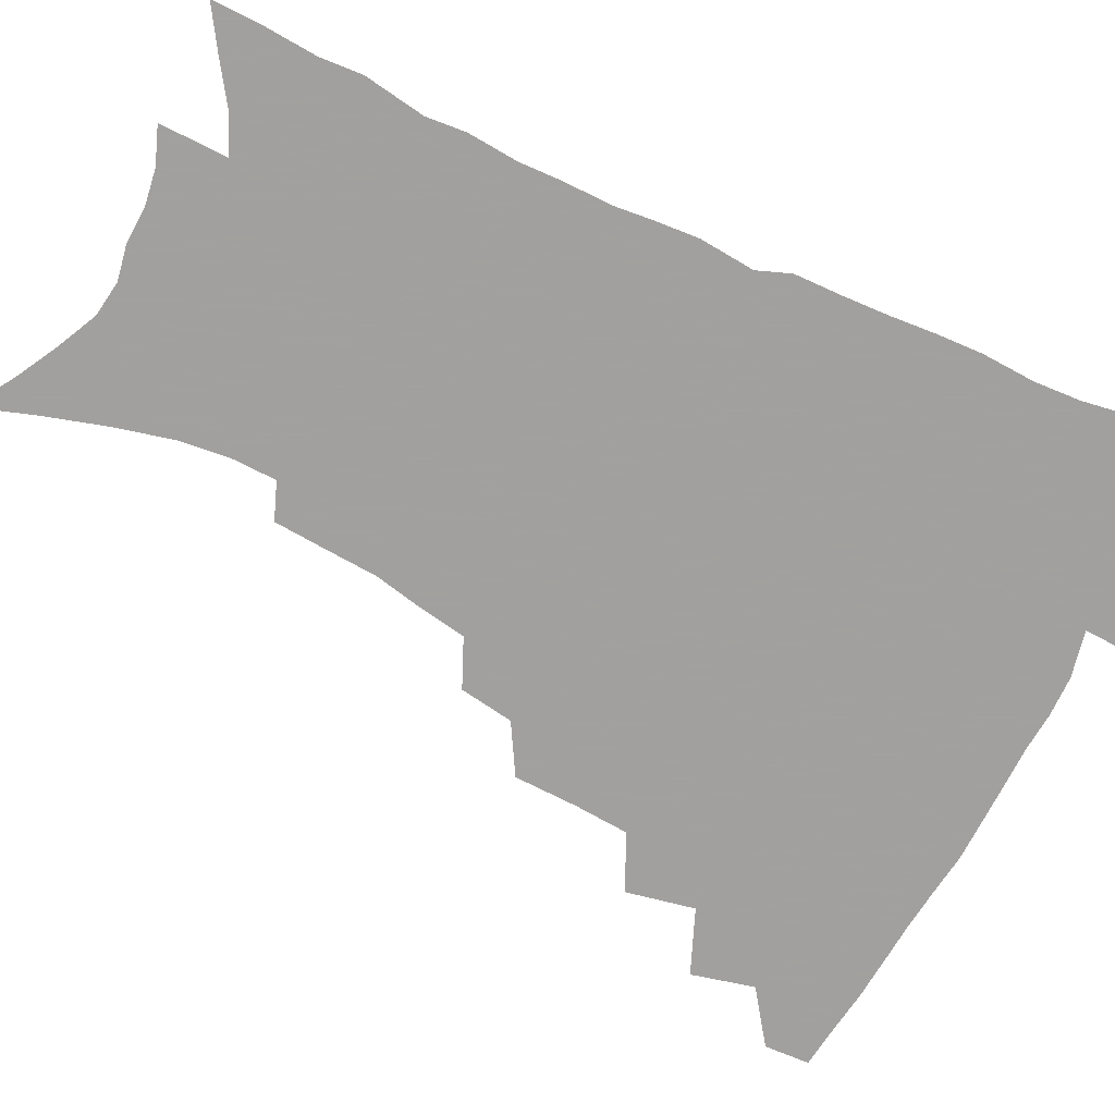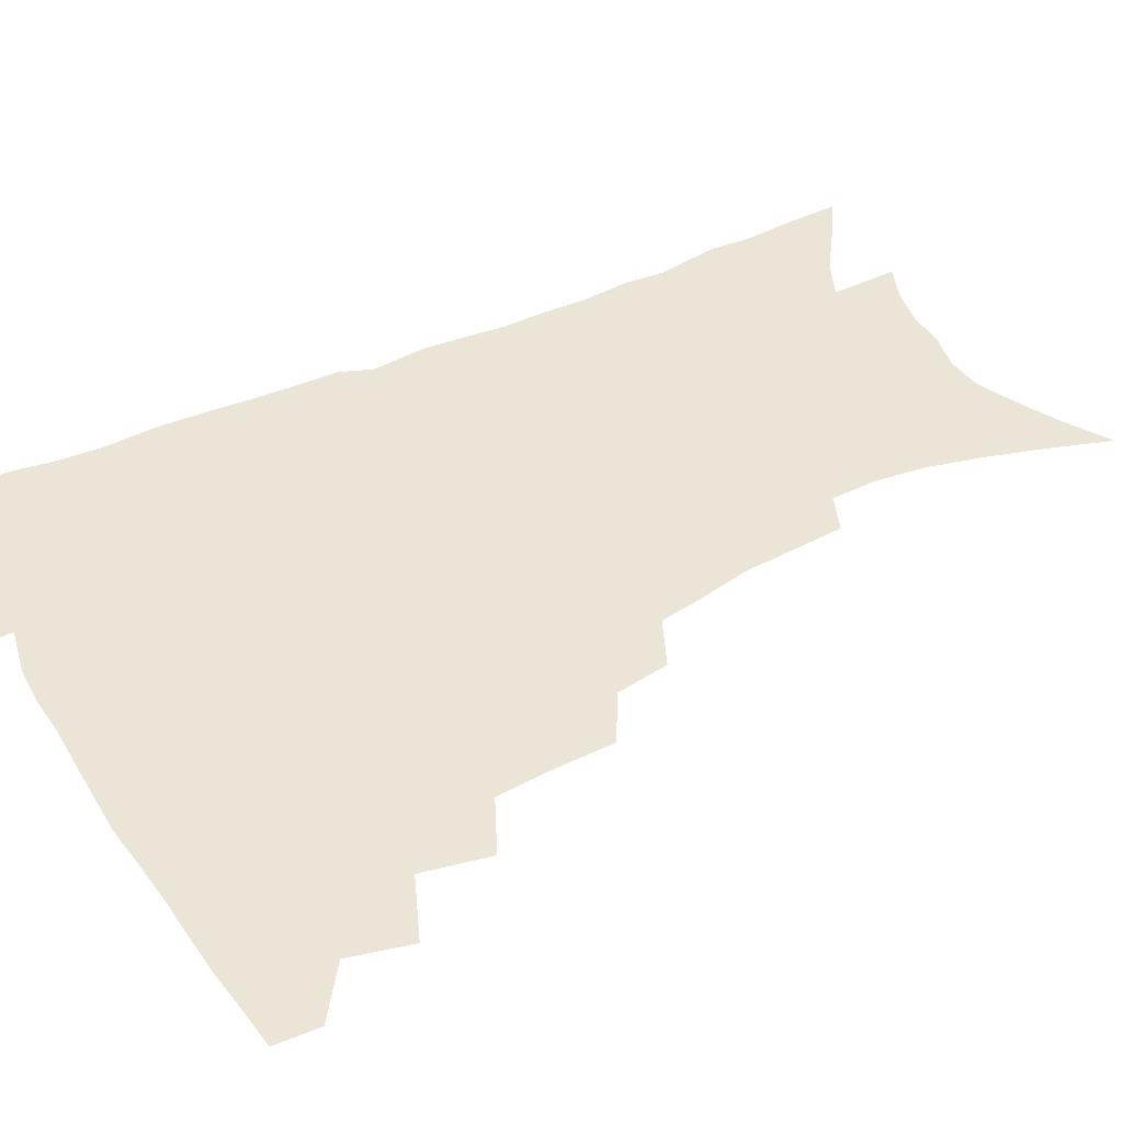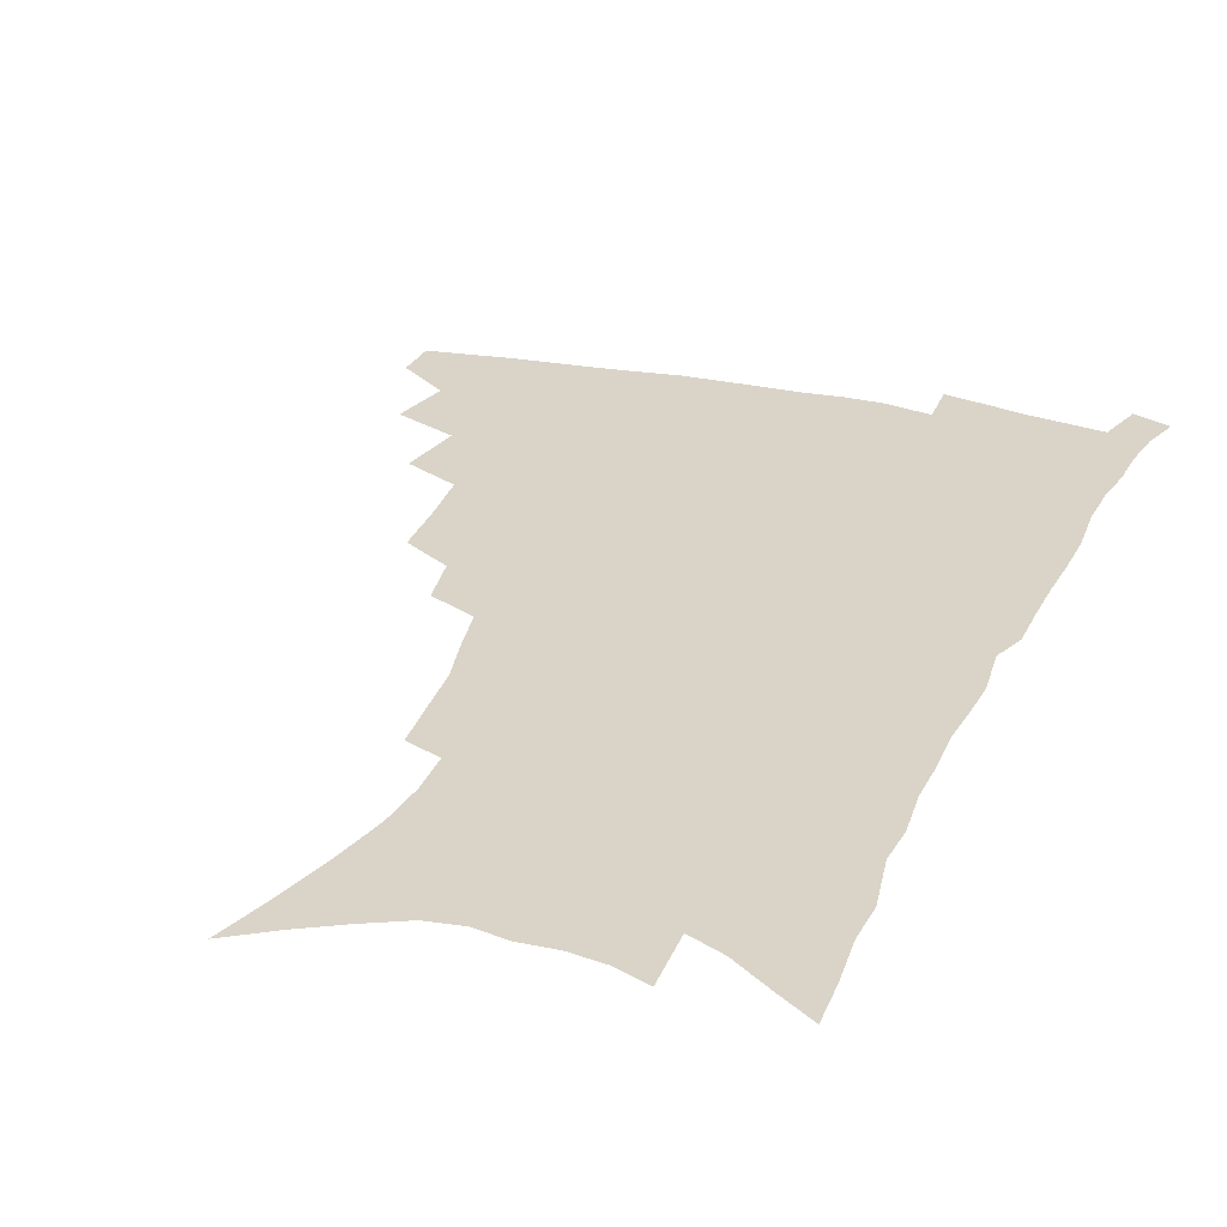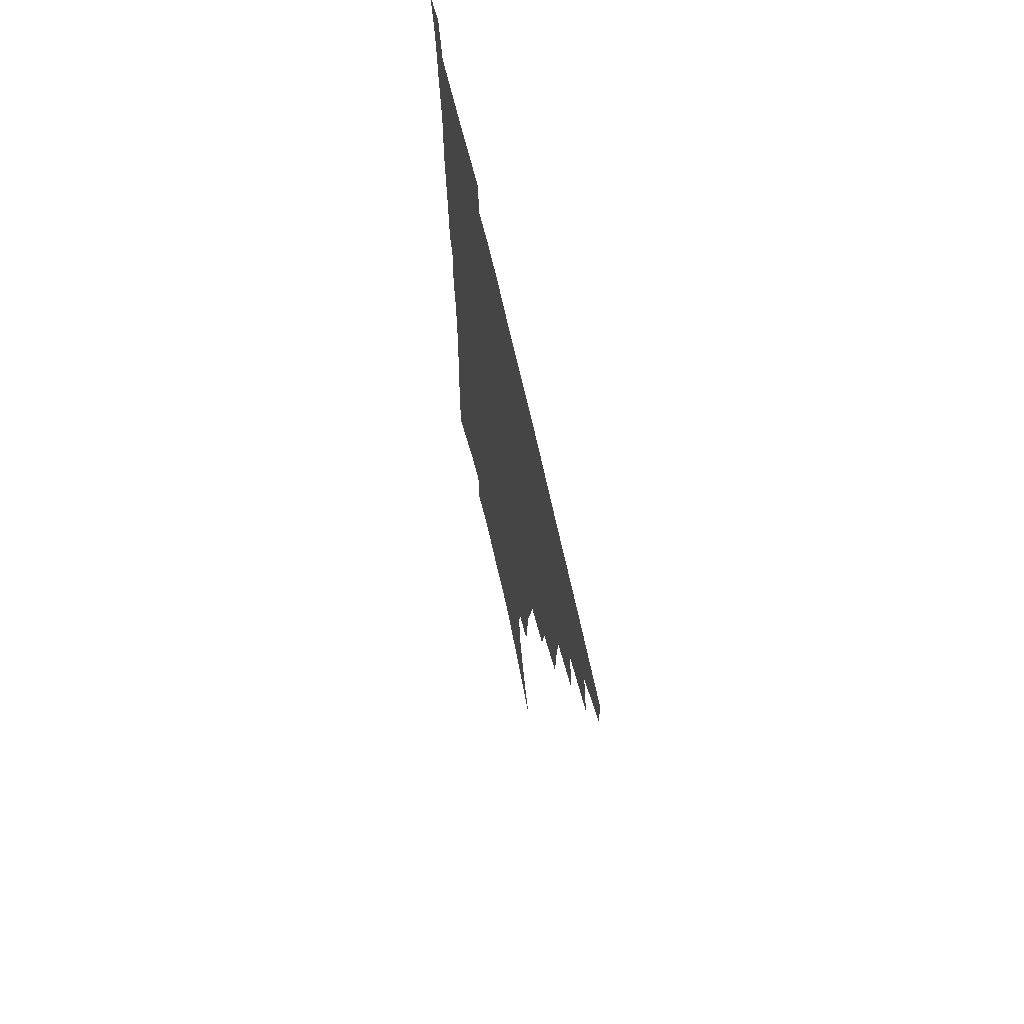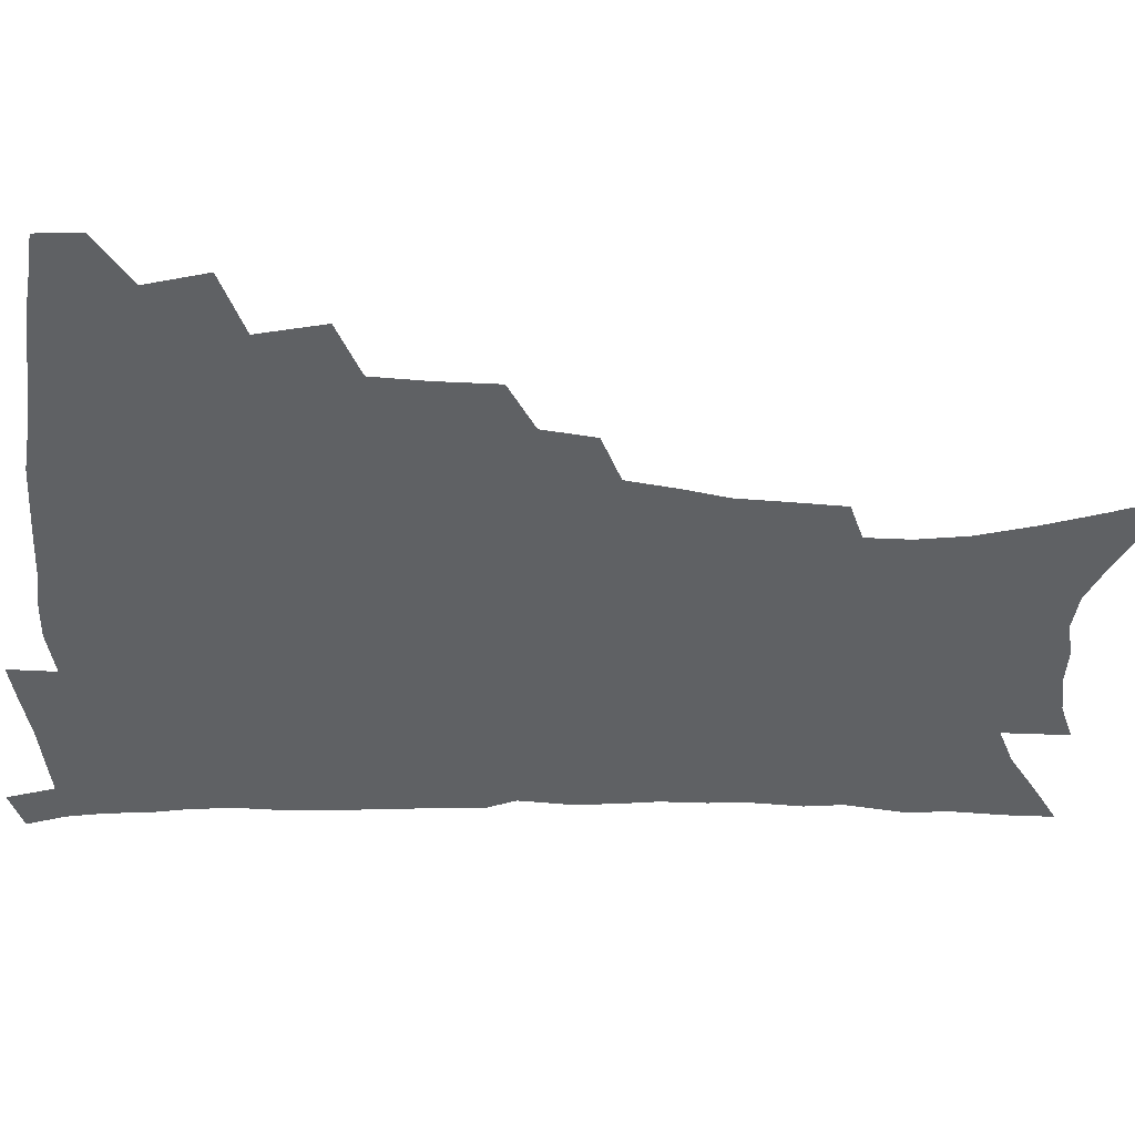
<metadata>
{"format":"obj","ext":"obj","renderer":"f3d","projection":"perspective","resolution":1024,"background":"white","views":[{"elev":-71.9,"azim":64.4,"up":"+Z"},{"elev":45.8,"azim":-117.5,"up":"+Z"},{"elev":28.7,"azim":20.3,"up":"+Z"},{"elev":69.9,"azim":-102.9,"up":"+Y"},{"elev":-46.3,"azim":-91.5,"up":"+Z"}]}
</metadata>
<code>
v 466.8 472.8 0
v 467.6 488.7 0
v 480 437.5 0
v 485.4 459.5 0
v 485.1 475.2 0
v 482.9 490.7 0
v 498 404.2 0
v 502.7 428.3 0
v 501.6 445 0
v 502.5 462.3 0
v 500.2 477.3 0
v 497.9 492.9 0
v 519.7 353.4 0
v 519 375.6 0
v 517.6 395.1 0
v 520.8 417.9 0
v 518.7 432.5 0
v 518.4 449 0
v 517.2 464 0
v 515.4 478.9 0
v 513.2 494.3 0
v 540 324.5 0
v 537 343.5 0
v 536.4 366 0
v 536.1 386.9 0
v 536.3 406.1 0
v 535.1 420.6 0
v 534.7 436.4 0
v 533.5 451.2 0
v 532.1 465.8 0
v 530.1 480.6 0
v 528.4 495.6 0
v 566.1 246.2 0
v 564.8 263.9 0
v 563.5 283.4 0
v 560.1 298.9 0
v 556.9 317.2 0
v 554.7 337.7 0
v 552.6 355.8 0
v 550.7 372.4 0
v 549.3 388.3 0
v 549.8 407.1 0
v 550.3 424.3 0
v 549.8 439.2 0
v 548.3 453.2 0
v 546.6 467.5 0
v 544.8 482.2 0
v 542.9 497.4 0
v 559.1 143.7 0
v 566.2 165.3 0
v 572.4 186.3 0
v 577.5 207.4 0
v 579.5 225.3 0
v 579.1 241.2 0
v 578.4 260.7 0
v 576.7 277.4 0
v 574.4 293.5 0
v 572.1 310.5 0
v 569.6 327.4 0
v 568.1 346 0
v 566.4 362.4 0
v 566 380.4 0
v 565.4 396.6 0
v 565 412.3 0
v 564.6 427.1 0
v 563.8 440.9 0
v 563.4 454.7 0
v 561.6 468.6 0
v 559.4 483.6 0
v 557.3 499.4 0
v 575.1 153.8 0
v 581.9 176 0
v 587.8 199 0
v 589.9 216.9 0
v 591.1 235.5 0
v 589.9 250.5 0
v 589.3 269.4 0
v 588.1 287.3 0
v 586.2 303.3 0
v 584.3 319.5 0
v 582.3 335.2 0
v 580.8 351.5 0
v 579.9 368.2 0
v 579.1 383.9 0
v 579 400.4 0
v 578.7 415.1 0
v 578 428.7 0
v 577.7 442.4 0
v 577.3 455.8 0
v 575.8 469.6 0
v 574 484.3 0
v 572.1 499.8 0
v 589.6 161.8 0
v 595.1 182.9 0
v 600.1 206.5 0
v 601.6 225.2 0
v 601.6 242 0
v 600.9 258.6 0
v 599.8 274.6 0
v 598.6 291.5 0
v 597.2 309 0
v 595.6 323.4 0
v 594.4 340.3 0
v 593.1 355.2 0
v 592.5 371.6 0
v 591.9 386.5 0
v 591.7 402.1 0
v 591.6 416.7 0
v 591.5 430.7 0
v 591 443.5 0
v 590.5 456.7 0
v 589.9 470.2 0
v 588.7 484.4 0
v 586.7 500.2 0
v 603.9 168.8 0
v 609 191.8 0
v 611.4 211.8 0
v 611.9 228.5 0
v 611.7 244.6 0
v 611 260.5 0
v 610.5 280.2 0
v 609.3 295.5 0
v 608 310.8 0
v 607.1 328.2 0
v 605.9 342 0
v 605 356.7 0
v 604.5 372.9 0
v 604.4 388.7 0
v 604.3 403.5 0
v 604.5 418 0
v 604.2 430.6 0
v 604.1 443.9 0
v 604.1 457.4 0
v 603.6 470.5 0
v 603 484.2 0
v 601.1 500.5 0
v 616.6 170.7 0
v 620.4 194.1 0
v 621.9 213.6 0
v 622.5 232.4 0
v 622 246.7 0
v 621.7 265.7 0
v 620.9 281.4 0
v 619.9 297.5 0
v 619.1 314 0
v 618.2 329.1 0
v 617.6 344.5 0
v 617 359.7 0
v 616.8 375.7 0
v 616.6 389.6 0
v 616.5 402.6 0
v 617 419 0
v 617.2 431.4 0
v 617.6 444.8 0
v 617.4 457.8 0
v 617 471.2 0
v 616.8 484.7 0
v 615.1 501.8 0
v 628.9 168.5 0
v 631.7 194.3 0
v 632.6 215.7 0
v 632.8 233.5 0
v 632.6 249.8 0
v 632.2 264.5 0
v 631.5 280.9 0
v 630.7 297 0
v 629.9 314 0
v 629.4 330.8 0
v 629 345 0
v 628.7 360.6 0
v 628.6 375.3 0
v 628.6 390.2 0
v 628.8 404.2 0
v 629.1 418.3 0
v 629.8 430.7 0
v 630.4 445.5 0
v 630.8 457.9 0
v 631.1 470.9 0
v 630.8 485.1 0
v 629.4 501.6 0
v 641.9 169.1 0
v 643.1 194.4 0
v 643.6 211.9 0
v 643.2 232.4 0
v 643.1 248.9 0
v 642.7 264.2 0
v 642 281.2 0
v 641.4 297.3 0
v 641.1 312.6 0
v 640.5 329.9 0
v 640.4 344 0
v 640.1 360.1 0
v 640.5 374.2 0
v 640.5 389.6 0
v 640.8 403.4 0
v 641.1 417.8 0
v 642.3 429.8 0
v 643 444.3 0
v 643.8 457.4 0
v 644.5 470.5 0
v 645.4 483.9 0
v 645.8 498.3 0
v 645.3 515.6 0
v 654.7 167.3 0
v 654.7 191.6 0
v 654.5 211.2 0
v 655.2 225.7 0
v 653.8 247.5 0
v 653.2 264.5 0
v 652.5 280.9 0
v 652 297.5 0
v 652.1 311 0
v 651.6 328.2 0
v 652 342.2 0
v 652.6 356 0
v 652.3 372.3 0
v 652.5 387.6 0
v 653.1 401.5 0
v 653.6 415.5 0
v 654.8 428.9 0
v 655.5 443.8 0
v 656.7 456.5 0
v 657.9 469.5 0
v 659.1 482.8 0
v 660 496.7 0
v 660.1 512.7 0
v 667.6 162.5 0
v 667.1 186.3 0
v 666.3 206.4 0
v 665.9 224.5 0
v 664.9 244.1 0
v 664 262.4 0
v 663.1 280 0
v 662.9 295.3 0
v 663 309.8 0
v 662.8 325.7 0
v 664 338.6 0
v 664.2 354 0
v 664.5 369 0
v 664.6 384.9 0
v 665.3 399.2 0
v 665.5 414.7 0
v 667.5 426.9 0
v 668.3 441.5 0
v 669.7 454.9 0
v 671.1 468.1 0
v 672.6 481.5 0
v 674.1 494.7 0
v 675.1 509.3 0
v 680.2 180.7 0
v 678.6 201.2 0
v 677.1 221.7 0
v 677.1 237.8 0
v 676.5 255 0
v 675.9 272 0
v 675 289.1 0
v 674.7 305.1 0
v 675.5 319.1 0
v 676.6 332.9 0
v 676.4 349.4 0
v 676.8 364.8 0
v 677.7 379.5 0
v 678.5 394.4 0
v 680 408.5 0
v 680.5 423.9 0
v 681.9 437.9 0
v 682.6 453.2 0
v 684.2 466.6 0
v 685.8 479.9 0
v 687.6 493.4 0
v 689.2 507.2 0
v 694.6 171.1 0
v 692.3 192.6 0
v 691.8 210.3 0
v 689.8 230.5 0
v 689.5 247 0
v 688.8 263.9 0
v 688.7 279.8 0
v 687.8 296.8 0
v 688.8 311.2 0
v 689.6 325.9 0
v 689.3 342.8 0
v 689.7 358.6 0
v 691.5 372.5 0
v 693.3 386.8 0
v 693.9 402.7 0
v 693.4 420 0
v 695.5 433.8 0
v 696.9 448.7 0
v 697.7 463.9 0
v 699.3 477.8 0
v 701.3 491.5 0
v 703.3 505.1 0
v 708.2 522.3 0
v 708.8 162 0
v 708.4 179.6 0
v 707.1 198.4 0
v 708 213.6 0
v 704.6 235.2 0
v 705.8 249.2 0
v 704.3 267.1 0
v 704.9 282.2 0
v 704.6 298.5 0
v 706 312.7 0
v 707.1 328 0
v 705.4 347.4 0
v 709.8 359.1 0
v 710.1 375.7 0
v 710.8 392 0
v 712 408.1 0
v 712.6 424.4 0
v 711.7 443.3 0
v 712.6 459.2 0
v 714.7 473.5 0
v 715.6 488.9 0
v 717.7 502.9 0
v 722 516.9 0
f 4 5 1
f 1 5 2
f 5 6 2
f 8 9 3
f 3 9 4
f 9 10 4
f 4 10 5
f 10 11 5
f 5 11 6
f 11 12 6
f 15 16 7
f 7 16 8
f 16 17 8
f 8 17 9
f 17 18 9
f 9 18 10
f 18 19 10
f 10 19 11
f 19 20 11
f 11 20 12
f 20 21 12
f 23 24 13
f 13 24 14
f 24 25 14
f 14 25 15
f 25 26 15
f 15 26 16
f 26 27 16
f 16 27 17
f 27 28 17
f 17 28 18
f 28 29 18
f 18 29 19
f 29 30 19
f 19 30 20
f 30 31 20
f 20 31 21
f 31 32 21
f 37 38 22
f 22 38 23
f 38 39 23
f 23 39 24
f 39 40 24
f 24 40 25
f 40 41 25
f 25 41 26
f 41 42 26
f 26 42 27
f 42 43 27
f 27 43 28
f 43 44 28
f 28 44 29
f 44 45 29
f 29 45 30
f 45 46 30
f 30 46 31
f 46 47 31
f 31 47 32
f 47 48 32
f 54 55 33
f 33 55 34
f 55 56 34
f 34 56 35
f 56 57 35
f 35 57 36
f 57 58 36
f 36 58 37
f 58 59 37
f 37 59 38
f 59 60 38
f 38 60 39
f 60 61 39
f 39 61 40
f 61 62 40
f 40 62 41
f 62 63 41
f 41 63 42
f 63 64 42
f 42 64 43
f 64 65 43
f 43 65 44
f 65 66 44
f 44 66 45
f 66 67 45
f 45 67 46
f 67 68 46
f 46 68 47
f 68 69 47
f 47 69 48
f 69 70 48
f 49 71 50
f 71 72 50
f 50 72 51
f 72 73 51
f 51 73 52
f 73 74 52
f 52 74 53
f 74 75 53
f 53 75 54
f 75 76 54
f 54 76 55
f 76 77 55
f 55 77 56
f 77 78 56
f 56 78 57
f 78 79 57
f 57 79 58
f 79 80 58
f 58 80 59
f 80 81 59
f 59 81 60
f 81 82 60
f 60 82 61
f 82 83 61
f 61 83 62
f 83 84 62
f 62 84 63
f 84 85 63
f 63 85 64
f 85 86 64
f 64 86 65
f 86 87 65
f 65 87 66
f 87 88 66
f 66 88 67
f 88 89 67
f 67 89 68
f 89 90 68
f 68 90 69
f 90 91 69
f 69 91 70
f 91 92 70
f 71 93 72
f 93 94 72
f 72 94 73
f 94 95 73
f 73 95 74
f 95 96 74
f 74 96 75
f 96 97 75
f 75 97 76
f 97 98 76
f 76 98 77
f 98 99 77
f 77 99 78
f 99 100 78
f 78 100 79
f 100 101 79
f 79 101 80
f 101 102 80
f 80 102 81
f 102 103 81
f 81 103 82
f 103 104 82
f 82 104 83
f 104 105 83
f 83 105 84
f 105 106 84
f 84 106 85
f 106 107 85
f 85 107 86
f 107 108 86
f 86 108 87
f 108 109 87
f 87 109 88
f 109 110 88
f 88 110 89
f 110 111 89
f 89 111 90
f 111 112 90
f 90 112 91
f 112 113 91
f 91 113 92
f 113 114 92
f 93 115 94
f 115 116 94
f 94 116 95
f 116 117 95
f 95 117 96
f 117 118 96
f 96 118 97
f 118 119 97
f 97 119 98
f 119 120 98
f 98 120 99
f 120 121 99
f 99 121 100
f 121 122 100
f 100 122 101
f 122 123 101
f 101 123 102
f 123 124 102
f 102 124 103
f 124 125 103
f 103 125 104
f 125 126 104
f 104 126 105
f 126 127 105
f 105 127 106
f 127 128 106
f 106 128 107
f 128 129 107
f 107 129 108
f 129 130 108
f 108 130 109
f 130 131 109
f 109 131 110
f 131 132 110
f 110 132 111
f 132 133 111
f 111 133 112
f 133 134 112
f 112 134 113
f 134 135 113
f 113 135 114
f 135 136 114
f 115 137 116
f 137 138 116
f 116 138 117
f 138 139 117
f 117 139 118
f 139 140 118
f 118 140 119
f 140 141 119
f 119 141 120
f 141 142 120
f 120 142 121
f 142 143 121
f 121 143 122
f 143 144 122
f 122 144 123
f 144 145 123
f 123 145 124
f 145 146 124
f 124 146 125
f 146 147 125
f 125 147 126
f 147 148 126
f 126 148 127
f 148 149 127
f 127 149 128
f 149 150 128
f 128 150 129
f 150 151 129
f 129 151 130
f 151 152 130
f 130 152 131
f 152 153 131
f 131 153 132
f 153 154 132
f 132 154 133
f 154 155 133
f 133 155 134
f 155 156 134
f 134 156 135
f 156 157 135
f 135 157 136
f 157 158 136
f 137 159 138
f 159 160 138
f 138 160 139
f 160 161 139
f 139 161 140
f 161 162 140
f 140 162 141
f 162 163 141
f 141 163 142
f 163 164 142
f 142 164 143
f 164 165 143
f 143 165 144
f 165 166 144
f 144 166 145
f 166 167 145
f 145 167 146
f 167 168 146
f 146 168 147
f 168 169 147
f 147 169 148
f 169 170 148
f 148 170 149
f 170 171 149
f 149 171 150
f 171 172 150
f 150 172 151
f 172 173 151
f 151 173 152
f 173 174 152
f 152 174 153
f 174 175 153
f 153 175 154
f 175 176 154
f 154 176 155
f 176 177 155
f 155 177 156
f 177 178 156
f 156 178 157
f 178 179 157
f 157 179 158
f 179 180 158
f 159 181 160
f 181 182 160
f 160 182 161
f 182 183 161
f 161 183 162
f 183 184 162
f 162 184 163
f 184 185 163
f 163 185 164
f 185 186 164
f 164 186 165
f 186 187 165
f 165 187 166
f 187 188 166
f 166 188 167
f 188 189 167
f 167 189 168
f 189 190 168
f 168 190 169
f 190 191 169
f 169 191 170
f 191 192 170
f 170 192 171
f 192 193 171
f 171 193 172
f 193 194 172
f 172 194 173
f 194 195 173
f 173 195 174
f 195 196 174
f 174 196 175
f 196 197 175
f 175 197 176
f 197 198 176
f 176 198 177
f 198 199 177
f 177 199 178
f 199 200 178
f 178 200 179
f 200 201 179
f 179 201 180
f 201 202 180
f 181 204 182
f 204 205 182
f 182 205 183
f 205 206 183
f 183 206 184
f 206 207 184
f 184 207 185
f 207 208 185
f 185 208 186
f 208 209 186
f 186 209 187
f 209 210 187
f 187 210 188
f 210 211 188
f 188 211 189
f 211 212 189
f 189 212 190
f 212 213 190
f 190 213 191
f 213 214 191
f 191 214 192
f 214 215 192
f 192 215 193
f 215 216 193
f 193 216 194
f 216 217 194
f 194 217 195
f 217 218 195
f 195 218 196
f 218 219 196
f 196 219 197
f 219 220 197
f 197 220 198
f 220 221 198
f 198 221 199
f 221 222 199
f 199 222 200
f 222 223 200
f 200 223 201
f 223 224 201
f 201 224 202
f 224 225 202
f 202 225 203
f 225 226 203
f 204 227 205
f 227 228 205
f 205 228 206
f 228 229 206
f 206 229 207
f 229 230 207
f 207 230 208
f 230 231 208
f 208 231 209
f 231 232 209
f 209 232 210
f 232 233 210
f 210 233 211
f 233 234 211
f 211 234 212
f 234 235 212
f 212 235 213
f 235 236 213
f 213 236 214
f 236 237 214
f 214 237 215
f 237 238 215
f 215 238 216
f 238 239 216
f 216 239 217
f 239 240 217
f 217 240 218
f 240 241 218
f 218 241 219
f 241 242 219
f 219 242 220
f 242 243 220
f 220 243 221
f 243 244 221
f 221 244 222
f 244 245 222
f 222 245 223
f 245 246 223
f 223 246 224
f 246 247 224
f 224 247 225
f 247 248 225
f 225 248 226
f 248 249 226
f 228 250 229
f 250 251 229
f 229 251 230
f 251 252 230
f 230 252 231
f 252 253 231
f 231 253 232
f 253 254 232
f 232 254 233
f 254 255 233
f 233 255 234
f 255 256 234
f 234 256 235
f 256 257 235
f 235 257 236
f 257 258 236
f 236 258 237
f 258 259 237
f 237 259 238
f 259 260 238
f 238 260 239
f 260 261 239
f 239 261 240
f 261 262 240
f 240 262 241
f 262 263 241
f 241 263 242
f 263 264 242
f 242 264 243
f 264 265 243
f 243 265 244
f 265 266 244
f 244 266 245
f 266 267 245
f 245 267 246
f 267 268 246
f 246 268 247
f 268 269 247
f 247 269 248
f 269 270 248
f 248 270 249
f 270 271 249
f 250 272 251
f 272 273 251
f 251 273 252
f 273 274 252
f 252 274 253
f 274 275 253
f 253 275 254
f 275 276 254
f 254 276 255
f 276 277 255
f 255 277 256
f 277 278 256
f 256 278 257
f 278 279 257
f 257 279 258
f 279 280 258
f 258 280 259
f 280 281 259
f 259 281 260
f 281 282 260
f 260 282 261
f 282 283 261
f 261 283 262
f 283 284 262
f 262 284 263
f 284 285 263
f 263 285 264
f 285 286 264
f 264 286 265
f 286 287 265
f 265 287 266
f 287 288 266
f 266 288 267
f 288 289 267
f 267 289 268
f 289 290 268
f 268 290 269
f 290 291 269
f 269 291 270
f 291 292 270
f 270 292 271
f 292 293 271
f 272 295 273
f 295 296 273
f 273 296 274
f 296 297 274
f 274 297 275
f 297 298 275
f 275 298 276
f 298 299 276
f 276 299 277
f 299 300 277
f 277 300 278
f 300 301 278
f 278 301 279
f 301 302 279
f 279 302 280
f 302 303 280
f 280 303 281
f 303 304 281
f 281 304 282
f 304 305 282
f 282 305 283
f 305 306 283
f 283 306 284
f 306 307 284
f 284 307 285
f 307 308 285
f 285 308 286
f 308 309 286
f 286 309 287
f 309 310 287
f 287 310 288
f 310 311 288
f 288 311 289
f 311 312 289
f 289 312 290
f 312 313 290
f 290 313 291
f 313 314 291
f 291 314 292
f 314 315 292
f 292 315 293
f 315 316 293
f 293 316 294
f 316 317 294

</code>
